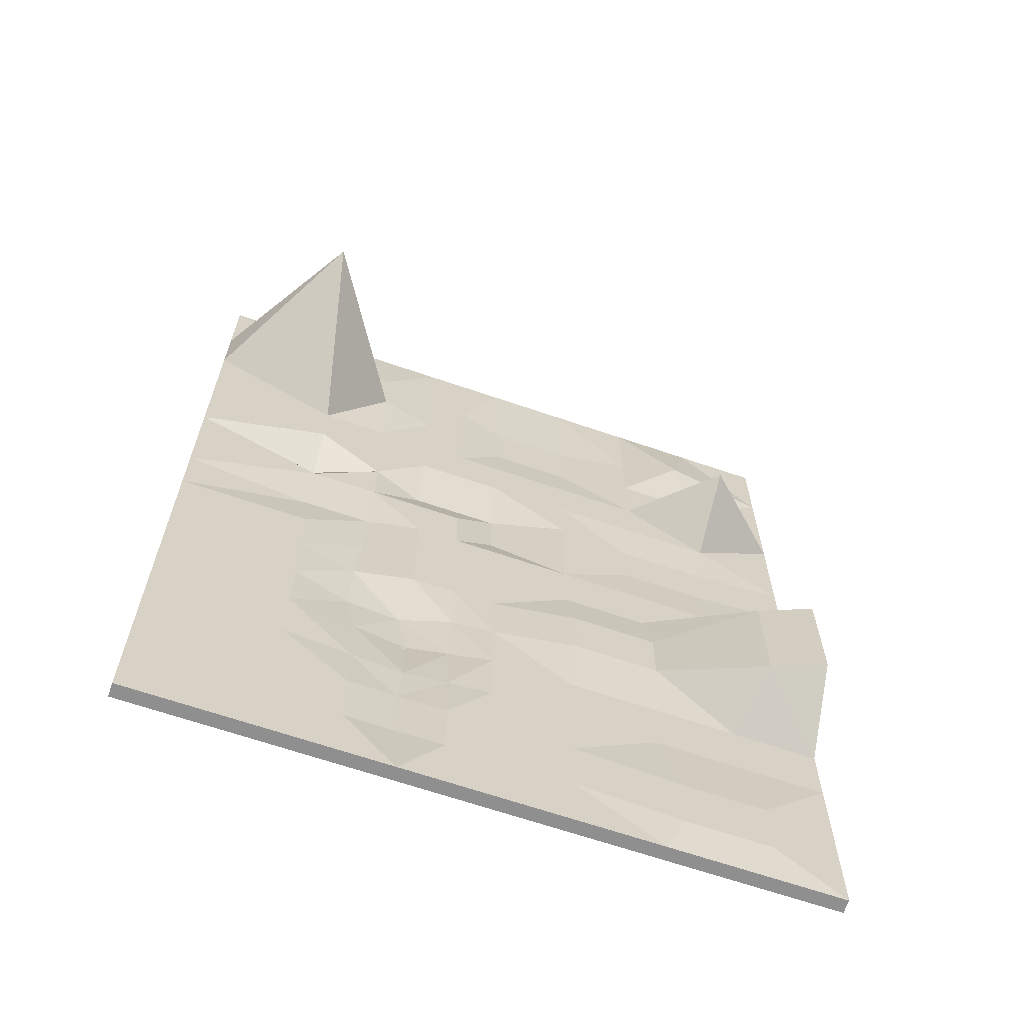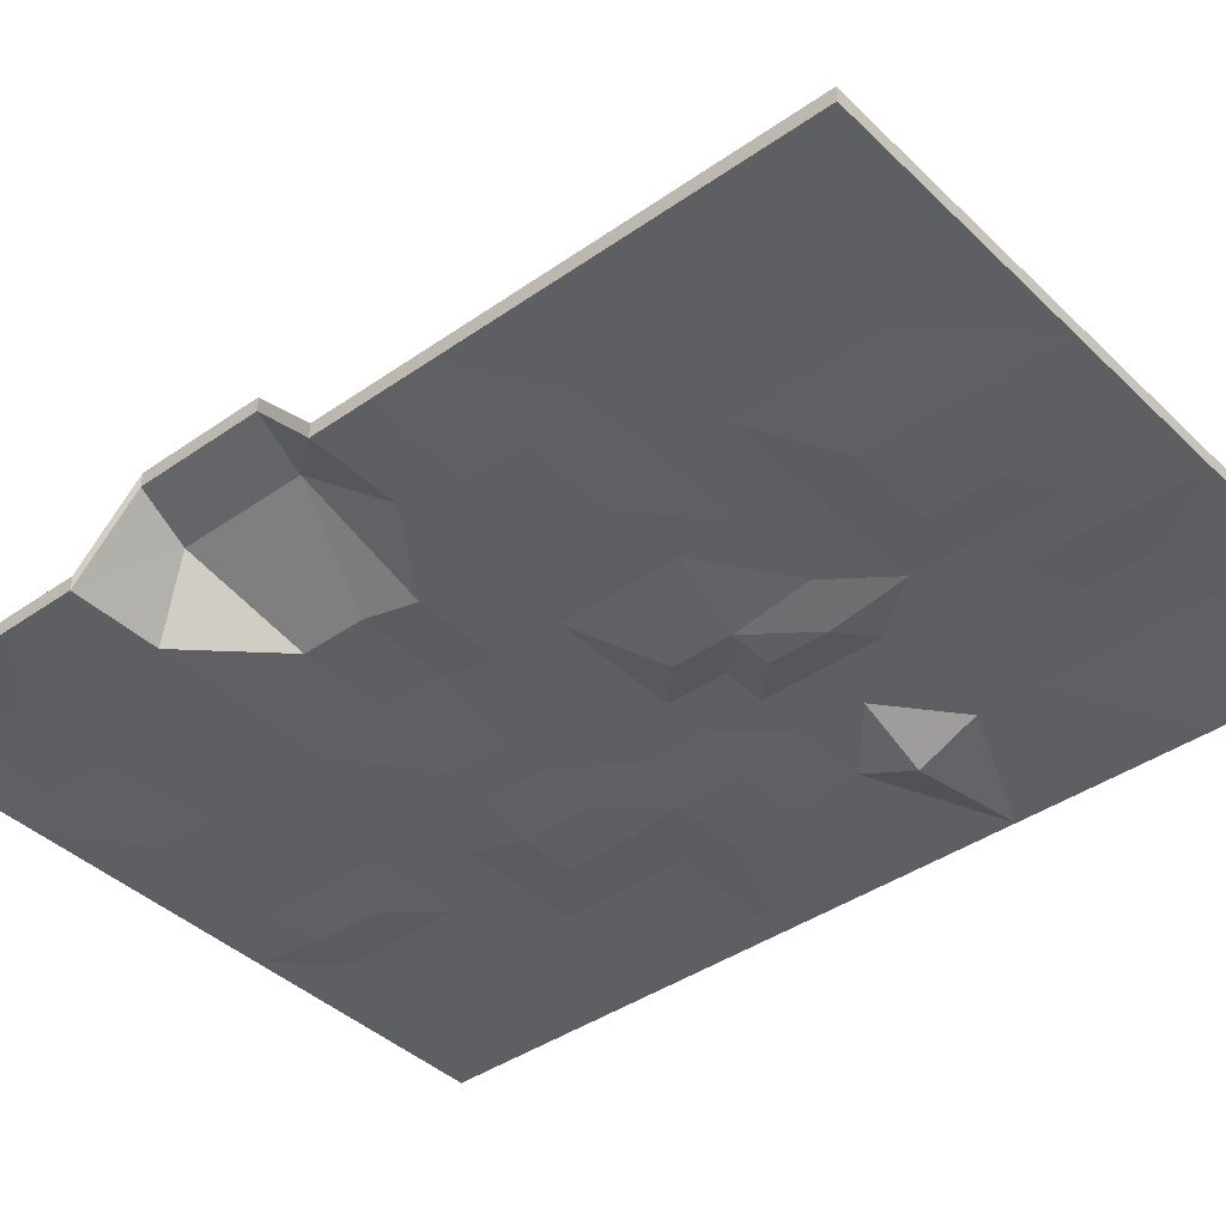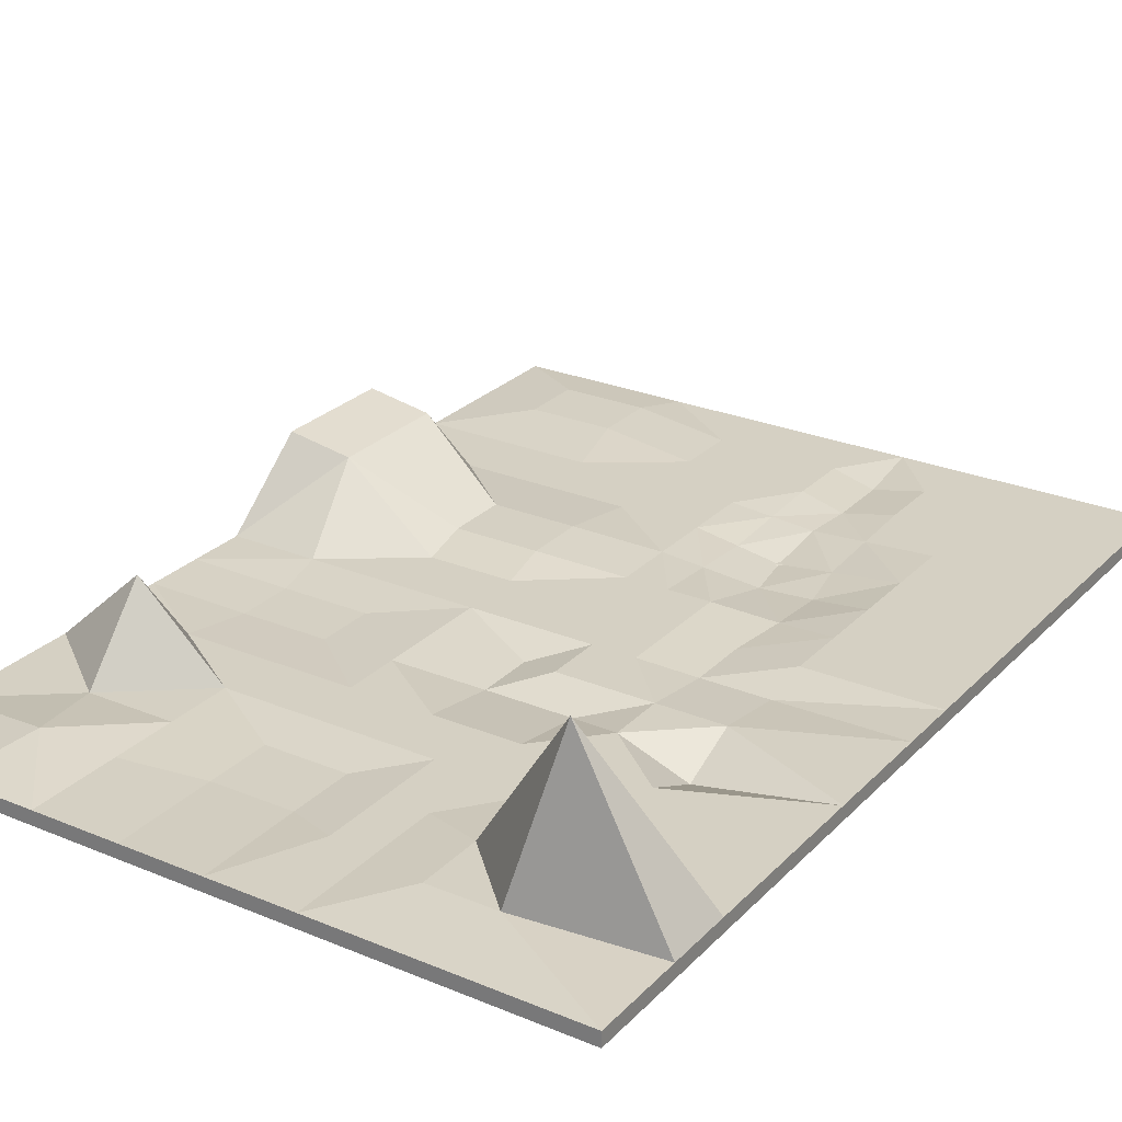
<metadata>
{"format":"obj","ext":"obj","renderer":"f3d","projection":"perspective","resolution":1024,"background":"white","views":[{"elev":-65.4,"azim":160.9,"up":"+Z"},{"elev":-40.5,"azim":-49.4,"up":"+Y"},{"elev":26.2,"azim":33.2,"up":"+Y"}]}
</metadata>
<code>
o Cube
v -7.214 1.282 -9.99
v -7.214 1.282 9.99
v 7.214 1.282 9.99
v 7.214 1.282 -9.99
v -7.214 1.577 -9.99
v -7.214 1.577 9.99
v 7.214 1.577 9.99
v 7.214 1.577 -9.99
v -1e-06 1.282 -9.99
v 0 1.282 9.99
v -2e-06 1.577 -9.99
v 4e-06 1.577 9.99
v -3.525 1.282 -9.99
v -3.525 1.282 9.99
v -3.525 1.577 -9.99
v -3.525 1.577 9.99
v -1.721 1.282 -9.99
v -1.721 1.282 9.99
v -1.721 1.577 -9.99
v -1.721 1.577 9.99
v -7.214 1.282 0.3743
v 7.214 1.282 0.3743
v -7.214 1.577 0.3743
v 7.214 1.577 0.3743
v 1e-06 1.577 0.3743
v -1e-06 1.282 0.3743
v -3.525 1.282 0.3743
v -3.525 1.577 0.3743
v -1.721 1.282 0.3743
v -1.721 1.577 0.3743
v -7.214 1.282 5.182
v -7.214 1.577 5.182
v 3e-06 1.577 5.182
v -3.525 1.577 5.182
v -1.721 1.577 5.182
v 7.214 1.282 5.182
v 7.214 1.577 5.182
v -0 1.282 5.182
v -3.525 1.282 5.182
v -1.721 1.282 5.182
v -7.214 1.282 8.004
v -7.214 1.577 8.004
v -0.1077 1.484 7.62
v -3.525 1.577 8.004
v -1.828 1.484 7.62
v 7.214 1.282 8.004
v 7.214 1.577 8.004
v -0.1077 1.189 7.62
v -3.525 1.282 8.004
v -1.828 1.189 7.62
v 7.214 1.282 -4.809
v 7.214 1.577 -4.809
v -1e-06 1.282 -4.809
v -3.525 1.282 -4.809
v -1.721 1.282 -4.809
v -7.214 1.282 -4.809
v -7.214 1.577 -4.809
v -0 1.577 -4.809
v -3.525 1.577 -4.809
v -1.721 1.577 -4.809
v 1.82 1.282 -9.99
v 1.82 1.282 9.99
v 1.82 1.577 -9.99
v 1.82 1.577 9.99
v 1.82 1.577 0.3743
v 1.82 1.282 0.3743
v 1.82 1.577 5.182
v 1.82 1.282 5.182
v 1.82 1.577 8.004
v 1.82 1.282 8.004
v 1.82 1.282 -4.809
v 1.82 1.272 -4.809
v 4.383 1.282 -9.99
v 4.383 1.282 9.99
v 4.383 1.577 -9.99
v 4.383 1.577 9.99
v 4.443 1.152 0.1918
v 4.383 1.282 5.182
v 4.434 1.383 8.414
v 4.383 1.282 -4.809
v 4.443 1.447 0.1918
v 4.383 1.577 5.182
v 4.434 1.678 8.414
v 4.383 1.577 -4.809
v 7.214 1.282 -7.399
v 7.214 1.577 -7.399
v -1e-06 1.282 -7.399
v -3.893 1.387 -7.737
v -1.721 1.282 -7.399
v -7.214 1.282 -7.399
v -7.214 1.577 -7.399
v -1e-06 1.577 -7.399
v -3.893 1.682 -7.737
v -1.721 1.577 -7.399
v 1.924 1.444 -7.179
v 1.924 1.149 -7.179
v 4.383 1.577 -7.399
v 4.383 1.282 -7.399
v -6.969 2.98 -2.44
v -6.969 3.275 -2.44
v 0 1.577 -2.217
v -3.677 1.718 -1.994
v -1.873 1.718 -1.994
v 7.214 1.282 -2.217
v 7.214 1.577 -2.217
v -1e-06 1.282 -2.217
v -3.677 1.423 -1.994
v -1.873 1.423 -1.994
v 2.012 1.137 -2.419
v 1.82 1.577 -2.217
v 4.383 1.282 -2.217
v 4.383 1.577 -2.217
v 7.214 1.282 2.798
v 7.214 1.577 2.798
v 0.01483 1.041 2.428
v -3.277 1.21 2.715
v -1.721 1.282 2.798
v -7.214 1.282 2.798
v -7.214 1.577 2.798
v 0.01483 1.336 2.428
v -3.277 1.505 2.715
v -1.721 1.577 2.798
v 1.82 1.282 2.798
v 1.835 1.336 2.428
v 4.383 0.7507 2.798
v 4.383 1.046 2.798
v 7.214 1.282 -3.513
v 7.214 1.577 -3.513
v -1e-06 1.282 -3.513
v -3.677 1.423 -3.29
v -1.873 1.423 -3.29
v 2.012 1.137 -3.715
v 4.383 1.282 -3.513
v -6.969 2.98 -3.736
v -6.969 3.275 -3.736
v 0 1.577 -3.513
v -3.677 1.718 -3.29
v -1.873 1.718 -3.29
v 2.012 1.279 -3.715
v 4.383 1.577 -3.513
v -7.214 1.282 -6.17
v -7.214 1.577 -6.17
v -1e-06 1.577 -6.17
v -3.525 1.577 -6.17
v -1.721 1.577 -6.17
v 1.82 1.432 -6.17
v 4.383 1.577 -6.17
v 7.214 1.282 -6.17
v 7.214 1.577 -6.17
v -1e-06 1.282 -6.17
v -3.525 1.282 -6.17
v -1.721 1.282 -6.17
v 1.82 1.282 -6.17
v 4.383 1.282 -6.17
v 7.214 1.282 -8.72
v 7.214 1.577 -8.72
v -1e-06 1.282 -8.72
v -3.893 1.387 -9.057
v -1.721 1.282 -8.72
v 1.924 1.149 -8.499
v 4.383 1.282 -8.72
v -7.214 1.282 -8.72
v -7.214 1.577 -8.72
v -1e-06 1.577 -8.72
v -3.893 1.682 -9.057
v -1.721 1.577 -8.72
v 1.924 1.444 -8.499
v 4.383 1.577 -8.72
v 0.91 1.577 0.3743
v 0.91 1.577 5.182
v 0.91 1.577 8.004
v 0.91 1.425 -4.809
v 0.91 1.282 -9.99
v 0.91 1.282 9.99
v 0.91 1.577 -9.99
v 0.91 1.577 9.99
v 0.91 1.282 0.3743
v 0.91 1.282 5.182
v 0.91 1.282 8.004
v 0.91 1.282 -4.809
v 0.91 1.282 -7.399
v 0.91 1.577 -7.399
v 0.91 1.577 -2.217
v 0.91 1.282 -2.217
v 0.9248 1.336 2.428
v 0.9248 1.041 2.428
v 0.91 1.282 -3.513
v 0.91 1.501 -3.513
v 0.91 1.282 -6.17
v 0.91 1.505 -6.17
v 0.91 1.577 -8.72
v 0.91 1.282 -8.72
v -6.969 2.98 -1.144
v -6.969 3.275 -1.144
v 1e-06 1.577 -0.9215
v -3.525 1.577 -0.9215
v -1.721 1.577 -0.9215
v 1.82 1.577 -0.9215
v 4.383 1.577 -0.9215
v 7.214 1.282 -0.9215
v 7.214 1.577 -0.9215
v -1e-06 1.282 -0.9215
v -3.525 1.282 -0.9215
v -1.721 1.282 -0.9215
v 1.82 1.282 -0.9215
v 4.443 1.152 -1.104
v 0.91 1.577 -0.9215
v 0.91 1.282 -0.9215
v -7.214 1.282 3.99
v -7.214 1.577 3.99
v 2e-06 1.577 3.99
v -3.525 1.577 3.99
v -1.721 1.577 3.99
v 1.82 1.577 3.99
v 4.383 1.577 3.99
v 7.214 1.282 3.99
v 7.214 1.577 3.99
v -0 1.282 3.99
v -3.525 1.282 3.99
v -1.721 1.282 3.99
v 1.82 1.282 3.99
v 4.383 1.282 3.99
v 0.91 1.577 3.99
v 0.9248 1.041 3.621
v 7.214 1.282 6.593
v 7.214 1.577 6.593
v -0.1077 1.189 6.209
v -3.525 1.282 6.593
v -1.828 1.189 6.209
v -7.214 1.282 6.593
v -7.214 1.577 6.593
v -0.1077 1.484 6.209
v -3.525 1.577 6.593
v -1.828 1.484 6.209
v 1.82 1.282 6.593
v 1.82 1.577 6.593
v 4.434 1.383 7.003
v 5.196 4.912 7.691
v 0.91 1.577 6.593
v 0.91 1.282 6.593
v 3.012 1.447 0.1918
v 2.951 1.577 5.182
v 3.002 1.678 8.414
v 2.951 1.407 -4.809
v 2.951 1.282 -9.99
v 2.951 1.282 9.99
v 2.951 1.577 -9.99
v 2.951 1.577 9.99
v 3.012 1.152 0.1918
v 2.951 1.282 5.182
v 3.002 1.383 8.414
v 2.951 1.282 -4.809
v 2.951 1.282 -7.399
v 2.951 1.577 -7.399
v 3.143 1.432 -2.419
v 3.143 1.137 -2.419
v 2.951 1.577 2.798
v 2.951 1.282 2.798
v 3.143 1.137 -3.715
v 3.143 1.347 -3.715
v 2.951 1.282 -6.17
v 2.951 1.496 -6.17
v 2.951 1.577 -8.72
v 2.951 1.282 -8.72
v 3.012 1.447 -1.104
v 3.012 1.152 -1.104
v 2.951 1.577 3.99
v 2.951 1.282 3.99
v 3.002 1.678 7.003
v 3.002 1.383 7.003
v 7.214 1.282 1.586
v 7.214 1.577 1.586
v 0.01483 1.041 1.217
v -3.277 1.21 1.504
v -1.721 1.282 1.586
v 1.82 1.282 1.586
v 4.383 1.282 1.586
v -7.214 1.282 1.586
v -7.214 1.577 1.586
v 0.01483 1.336 1.217
v -3.277 1.505 1.504
v -1.721 1.577 1.586
v 1.82 1.577 1.586
v 4.383 1.577 1.586
v 0.91 1.282 1.586
v 0.91 1.577 1.586
v 2.951 1.282 1.586
v 2.951 1.577 1.586
v -5.366 1.282 -9.99
v -5.366 1.282 9.99
v -5.366 1.577 -9.99
v -5.366 1.577 9.99
v -5.366 1.577 0.3743
v -5.366 1.282 0.3743
v -5.366 3.259 5.182
v -5.366 1.282 5.182
v -4.919 1.831 8.276
v -5.366 1.282 8.004
v -5.366 1.282 -4.809
v -5.366 1.577 -4.809
v -5.733 1.682 -7.737
v -5.733 1.387 -7.737
v -5.78 2.634 -2.666
v -5.78 2.929 -2.666
v -5.118 1.21 2.715
v -5.118 1.505 2.715
v -5.78 2.929 -3.962
v -5.78 2.634 -3.962
v -5.366 1.577 -6.17
v -5.366 1.282 -6.17
v -5.733 1.387 -9.057
v -5.733 1.682 -9.057
v -5.78 2.634 -1.37
v -5.78 2.929 -1.37
v -5.366 1.282 3.99
v -5.366 1.577 3.99
v -5.366 1.282 6.593
v -5.366 1.577 6.593
v -5.118 1.505 1.504
v -5.118 1.21 1.504
f 79 74 3
f 83 47 7
f 42 6 2
f 76 7 3
f 155 156 8
f 75 73 4
f 17 9 11
f 20 12 10
f 43 12 20
f 18 10 48
f 298 290 14
f 297 44 16
f 292 16 14
f 289 13 15
f 49 14 18
f 44 45 20
f 16 20 18
f 13 17 19
f 197 30 28
f 27 29 204
f 196 28 293
f 294 27 203
f 204 29 26
f 197 195 25
f 271 272 24
f 193 194 23
f 201 24 81
f 77 22 200
f 226 37 36
f 213 35 34
f 219 39 40
f 316 212 34
f 296 39 219
f 40 38 218
f 213 211 33
f 210 32 31
f 215 217 37
f 78 36 216
f 7 47 46
f 233 234 45
f 228 49 50
f 233 44 297
f 317 298 49
f 229 50 48
f 234 232 43
f 231 42 41
f 238 226 47
f 237 79 46
f 80 51 148
f 147 149 52
f 142 57 56
f 145 143 58
f 55 53 150
f 310 299 54
f 309 144 59
f 54 55 152
f 145 60 59
f 127 128 52
f 146 72 172
f 180 71 153
f 240 179 70
f 239 236 69
f 178 68 221
f 214 67 170
f 208 177 66
f 207 198 65
f 175 173 61
f 176 64 62
f 171 69 64
f 174 62 70
f 262 147 84
f 252 80 154
f 251 79 237
f 269 238 83
f 250 78 222
f 267 215 82
f 266 249 77
f 199 81 241
f 247 245 73
f 248 76 74
f 243 83 76
f 251 246 74
f 253 98 161
f 168 97 254
f 181 96 160
f 167 95 182
f 166 94 93
f 88 89 159
f 312 165 93
f 302 88 158
f 159 89 87
f 166 164 92
f 163 91 90
f 156 86 97
f 98 85 155
f 148 149 86
f 140 112 255
f 256 111 133
f 188 139 110
f 187 184 109
f 200 201 105
f 111 104 127
f 140 128 105
f 135 100 99
f 138 136 101
f 131 108 106
f 303 107 130
f 137 102 304
f 107 108 131
f 138 103 102
f 284 126 257
f 258 125 277
f 283 124 185
f 186 123 276
f 277 125 113
f 284 272 114
f 279 119 118
f 282 280 120
f 275 117 115
f 320 305 116
f 319 281 121
f 116 117 275
f 282 122 121
f 216 217 114
f 59 60 138
f 54 130 131
f 300 59 137
f 299 308 130
f 55 131 129
f 60 58 136
f 57 135 134
f 52 128 140
f 80 133 127
f 187 132 71
f 172 72 139
f 259 133 80
f 84 140 260
f 104 105 128
f 51 52 149
f 253 261 154
f 254 97 147
f 189 153 96
f 95 146 190
f 94 145 144
f 151 152 89
f 93 144 309
f 310 151 88
f 89 152 150
f 92 143 145
f 91 142 141
f 97 86 149
f 154 148 85
f 73 161 155
f 8 156 168
f 5 163 162
f 19 11 164
f 17 159 157
f 289 311 158
f 291 15 165
f 13 158 159
f 15 19 166
f 63 167 191
f 192 160 61
f 75 168 263
f 264 161 73
f 85 86 156
f 9 157 192
f 175 191 164
f 182 190 143
f 87 150 189
f 58 172 188
f 53 129 187
f 115 186 285
f 286 185 120
f 129 106 184
f 136 188 183
f 191 182 92
f 87 181 192
f 10 174 179
f 171 176 12
f 12 176 174
f 9 173 175
f 195 207 169
f 26 177 208
f 211 223 170
f 218 38 178
f 239 171 43
f 48 179 240
f 150 53 180
f 190 172 58
f 106 202 208
f 101 183 207
f 22 24 201
f 112 199 265
f 266 206 111
f 183 110 198
f 184 208 205
f 206 200 104
f 112 105 201
f 100 194 193
f 101 195 197
f 204 202 106
f 313 203 107
f 102 196 314
f 203 204 108
f 103 197 196
f 115 218 224
f 120 185 223
f 37 217 216
f 257 126 215
f 258 268 222
f 185 124 214
f 224 221 123
f 222 216 113
f 114 217 215
f 119 210 209
f 122 120 211
f 117 220 218
f 305 315 219
f 306 121 212
f 116 219 220
f 121 122 213
f 227 240 178
f 170 239 232
f 82 238 269
f 270 237 78
f 170 67 236
f 178 240 235
f 78 237 225
f 82 37 226
f 32 231 230
f 35 33 232
f 40 229 227
f 317 228 39
f 34 233 318
f 39 228 229
f 34 35 234
f 47 226 225
f 235 270 250
f 242 269 236
f 123 221 268
f 257 267 214
f 109 205 266
f 110 255 265
f 61 160 264
f 63 247 263
f 95 254 262
f 96 153 261
f 244 260 139
f 132 259 252
f 276 123 258
f 288 257 124
f 109 256 259
f 139 260 255
f 167 263 254
f 160 96 253
f 62 246 251
f 243 248 64
f 64 248 246
f 63 61 245
f 198 265 241
f 205 66 249
f 214 267 242
f 221 68 250
f 269 243 69
f 70 251 270
f 153 71 252
f 146 262 244
f 65 241 288
f 66 276 287
f 169 286 280
f 273 285 177
f 30 282 281
f 274 275 29
f 28 281 319
f 320 274 27
f 29 275 273
f 30 25 280
f 23 279 278
f 24 272 284
f 277 271 22
f 285 276 66
f 169 65 283
f 249 287 277
f 241 81 284
f 113 114 272
f 278 320 294
f 293 319 279
f 32 295 318
f 31 230 317
f 119 306 316
f 118 209 315
f 100 304 314
f 99 193 313
f 5 291 312
f 1 162 311
f 141 310 302
f 301 309 142
f 56 134 308
f 57 300 307
f 279 319 306
f 278 118 305
f 135 307 304
f 134 99 303
f 162 90 302
f 163 312 301
f 142 309 300
f 56 299 310
f 230 41 298
f 318 297 42
f 31 296 315
f 316 295 32
f 21 294 313
f 314 293 23
f 1 289 291
f 6 292 290
f 42 297 292
f 2 290 298
f 46 79 3
f 76 83 7
f 41 42 2
f 74 76 3
f 4 155 8
f 8 75 4
f 19 17 11
f 18 20 10
f 45 43 20
f 50 18 48
f 49 298 14
f 292 297 16
f 290 292 14
f 291 289 15
f 50 49 18
f 16 44 20
f 14 16 18
f 15 13 19
f 196 197 28
f 203 27 204
f 314 196 293
f 313 294 203
f 202 204 26
f 30 197 25
f 22 271 24
f 21 193 23
f 199 201 81
f 206 77 200
f 225 226 36
f 212 213 34
f 220 219 40
f 295 316 34
f 315 296 219
f 220 40 218
f 35 213 33
f 209 210 31
f 82 215 37
f 222 78 216
f 3 7 46
f 44 233 45
f 229 228 50
f 318 233 297
f 228 317 49
f 227 229 48
f 45 234 43
f 230 231 41
f 83 238 47
f 225 237 46
f 154 80 148
f 84 147 52
f 141 142 56
f 60 145 58
f 152 55 150
f 151 310 54
f 300 309 59
f 151 54 152
f 144 145 59
f 51 127 52
f 190 146 172
f 189 180 153
f 235 240 70
f 171 239 69
f 224 178 221
f 223 214 170
f 205 208 66
f 169 207 65
f 63 175 61
f 174 176 62
f 176 171 64
f 179 174 70
f 244 262 84
f 261 252 154
f 270 251 237
f 243 269 83
f 268 250 222
f 242 267 82
f 206 266 77
f 265 199 241
f 75 247 73
f 246 248 74
f 248 243 76
f 79 251 74
f 264 253 161
f 263 168 254
f 192 181 160
f 191 167 182
f 165 166 93
f 158 88 159
f 301 312 93
f 311 302 158
f 157 159 87
f 94 166 92
f 162 163 90
f 168 156 97
f 161 98 155
f 85 148 86
f 260 140 255
f 259 256 133
f 183 188 110
f 132 187 109
f 104 200 105
f 133 111 127
f 112 140 105
f 134 135 99
f 103 138 101
f 129 131 106
f 308 303 130
f 307 137 304
f 130 107 131
f 137 138 102
f 288 284 257
f 287 258 277
f 286 283 185
f 285 186 276
f 271 277 113
f 126 284 114
f 278 279 118
f 122 282 120
f 273 275 115
f 274 320 116
f 306 319 121
f 274 116 275
f 281 282 121
f 113 216 114
f 137 59 138
f 55 54 131
f 307 300 137
f 54 299 130
f 53 55 129
f 138 60 136
f 56 57 134
f 84 52 140
f 51 80 127
f 180 187 71
f 188 172 139
f 252 259 80
f 244 84 260
f 127 104 128
f 148 51 149
f 98 253 154
f 262 254 147
f 181 189 96
f 182 95 190
f 93 94 144
f 88 151 89
f 301 93 309
f 302 310 88
f 87 89 150
f 94 92 145
f 90 91 141
f 147 97 149
f 98 154 85
f 4 73 155
f 75 8 168
f 1 5 162
f 166 19 164
f 9 17 157
f 13 289 158
f 312 291 165
f 17 13 159
f 165 15 166
f 175 63 191
f 173 192 61
f 247 75 263
f 245 264 73
f 155 85 156
f 173 9 192
f 11 175 164
f 92 182 143
f 181 87 189
f 136 58 188
f 180 53 187
f 273 115 285
f 280 286 120
f 187 129 184
f 101 136 183
f 164 191 92
f 157 87 192
f 48 10 179
f 43 171 12
f 10 12 174
f 11 9 175
f 25 195 169
f 202 26 208
f 33 211 170
f 224 218 178
f 232 239 43
f 227 48 240
f 189 150 180
f 143 190 58
f 184 106 208
f 195 101 207
f 200 22 201
f 255 112 265
f 256 266 111
f 207 183 198
f 109 184 205
f 111 206 104
f 199 112 201
f 99 100 193
f 103 101 197
f 108 204 106
f 303 313 107
f 304 102 314
f 107 203 108
f 102 103 196
f 186 115 224
f 211 120 223
f 36 37 216
f 267 257 215
f 125 258 222
f 223 185 214
f 186 224 123
f 125 222 113
f 126 114 215
f 118 119 209
f 213 122 211
f 115 117 218
f 116 305 219
f 316 306 212
f 117 116 220
f 212 121 213
f 38 227 178
f 33 170 232
f 242 82 269
f 250 270 78
f 239 170 236
f 68 178 235
f 36 78 225
f 238 82 226
f 31 32 230
f 234 35 232
f 38 40 227
f 296 317 39
f 295 34 318
f 40 39 229
f 233 34 234
f 46 47 225
f 68 235 250
f 67 242 236
f 258 123 268
f 124 257 214
f 256 109 266
f 198 110 265
f 245 61 264
f 167 63 263
f 146 95 262
f 253 96 261
f 72 244 139
f 71 132 252
f 287 276 258
f 283 288 124
f 132 109 259
f 110 139 255
f 95 167 254
f 264 160 253
f 70 62 251
f 69 243 64
f 62 64 246
f 247 63 245
f 65 198 241
f 266 205 249
f 67 214 242
f 268 221 250
f 236 269 69
f 235 70 270
f 261 153 252
f 72 146 244
f 283 65 288
f 249 66 287
f 25 169 280
f 26 273 177
f 28 30 281
f 27 274 29
f 293 28 319
f 294 320 27
f 26 29 273
f 282 30 280
f 21 23 278
f 81 24 284
f 77 277 22
f 177 285 66
f 286 169 283
f 77 249 277
f 288 241 284
f 271 113 272
f 21 278 294
f 23 293 279
f 231 32 318
f 296 31 317
f 210 119 316
f 305 118 315
f 194 100 314
f 303 99 313
f 163 5 312
f 289 1 311
f 90 141 302
f 91 301 142
f 299 56 308
f 135 57 307
f 119 279 306
f 320 278 305
f 100 135 304
f 308 134 303
f 311 162 302
f 91 163 301
f 57 142 300
f 141 56 310
f 317 230 298
f 231 318 42
f 209 31 315
f 210 316 32
f 193 21 313
f 194 314 23
f 5 1 291
f 2 6 290
f 6 42 292
f 41 2 298

</code>
